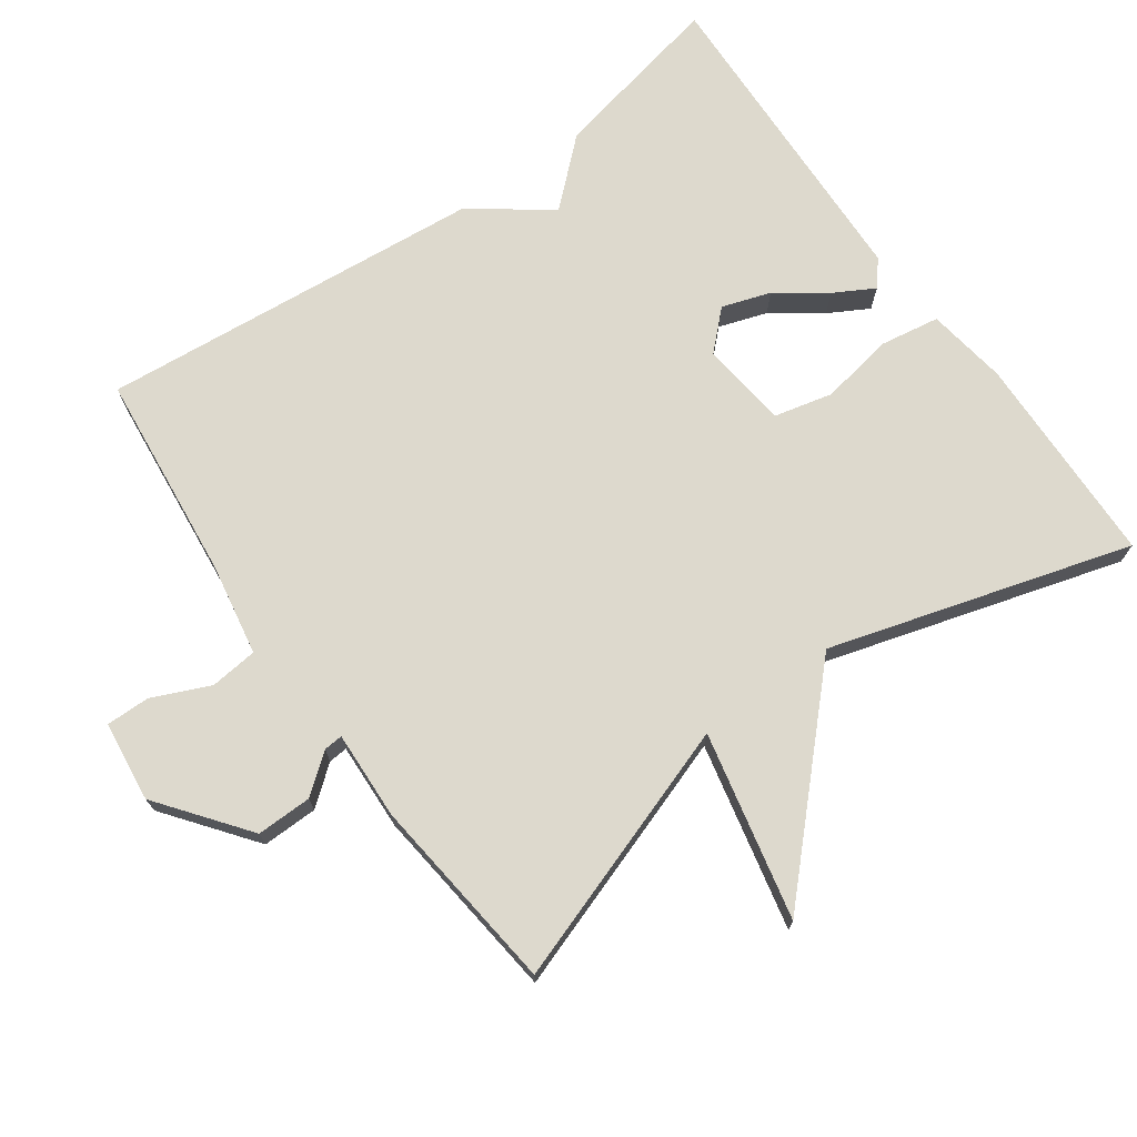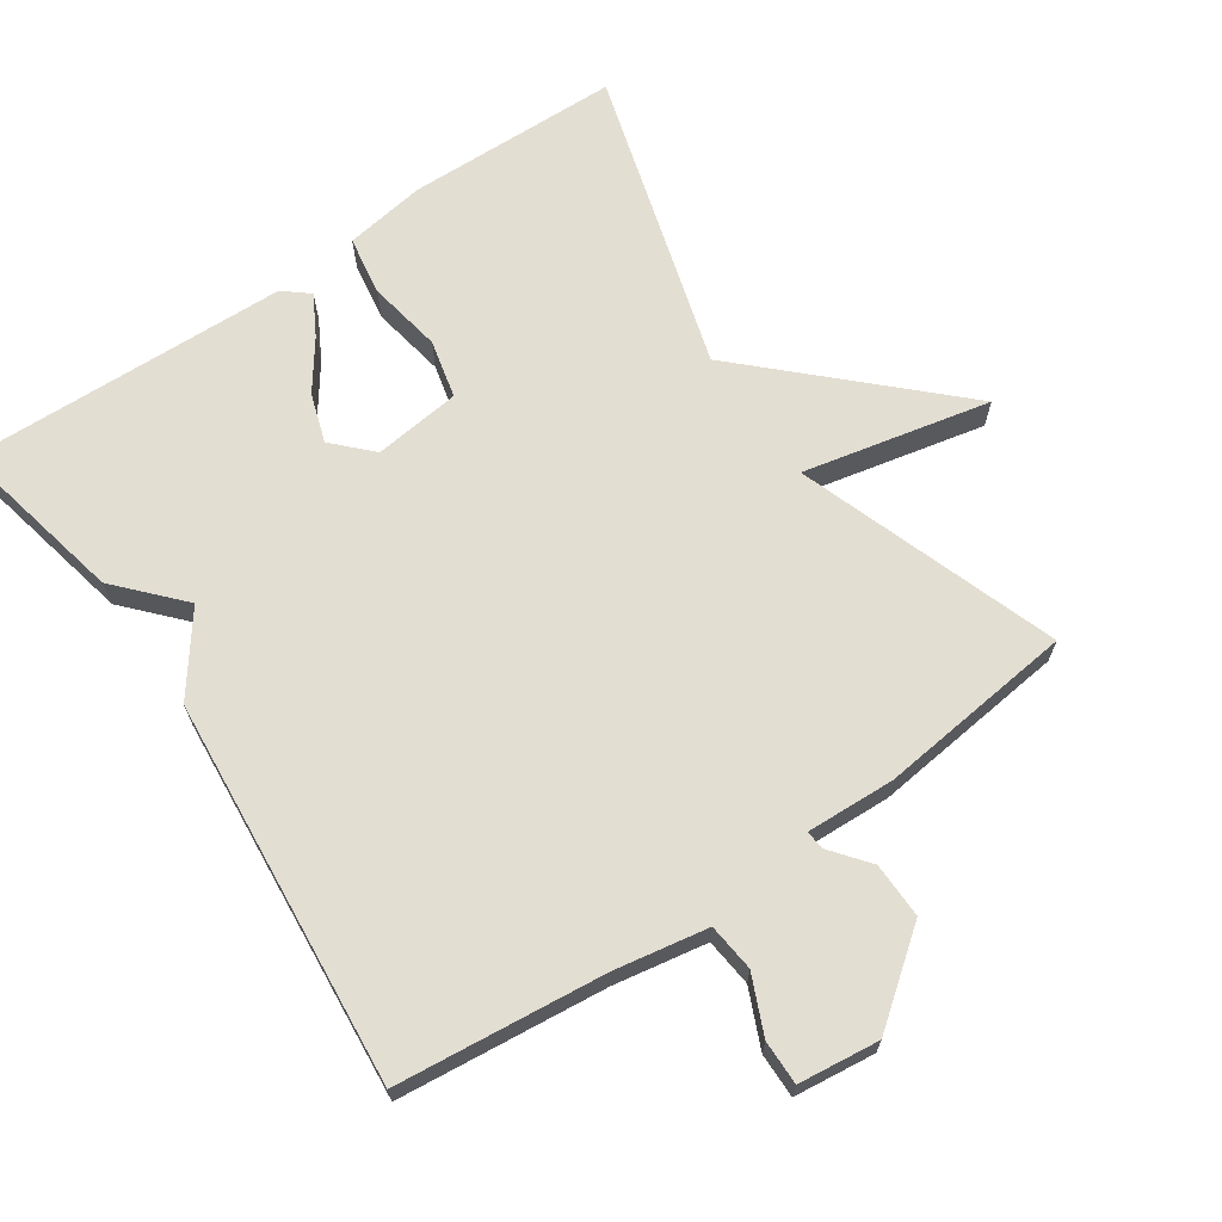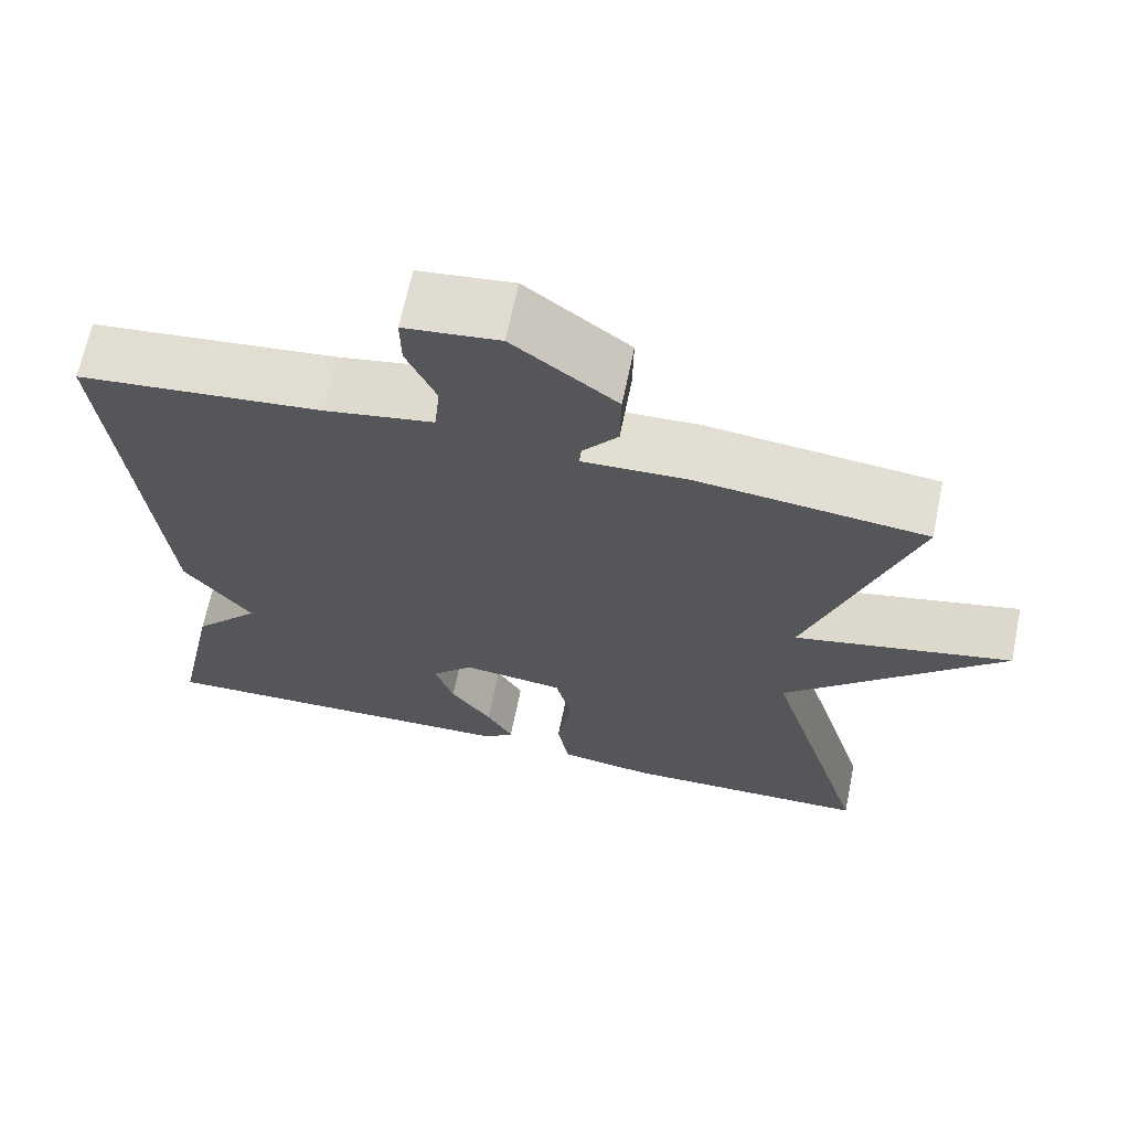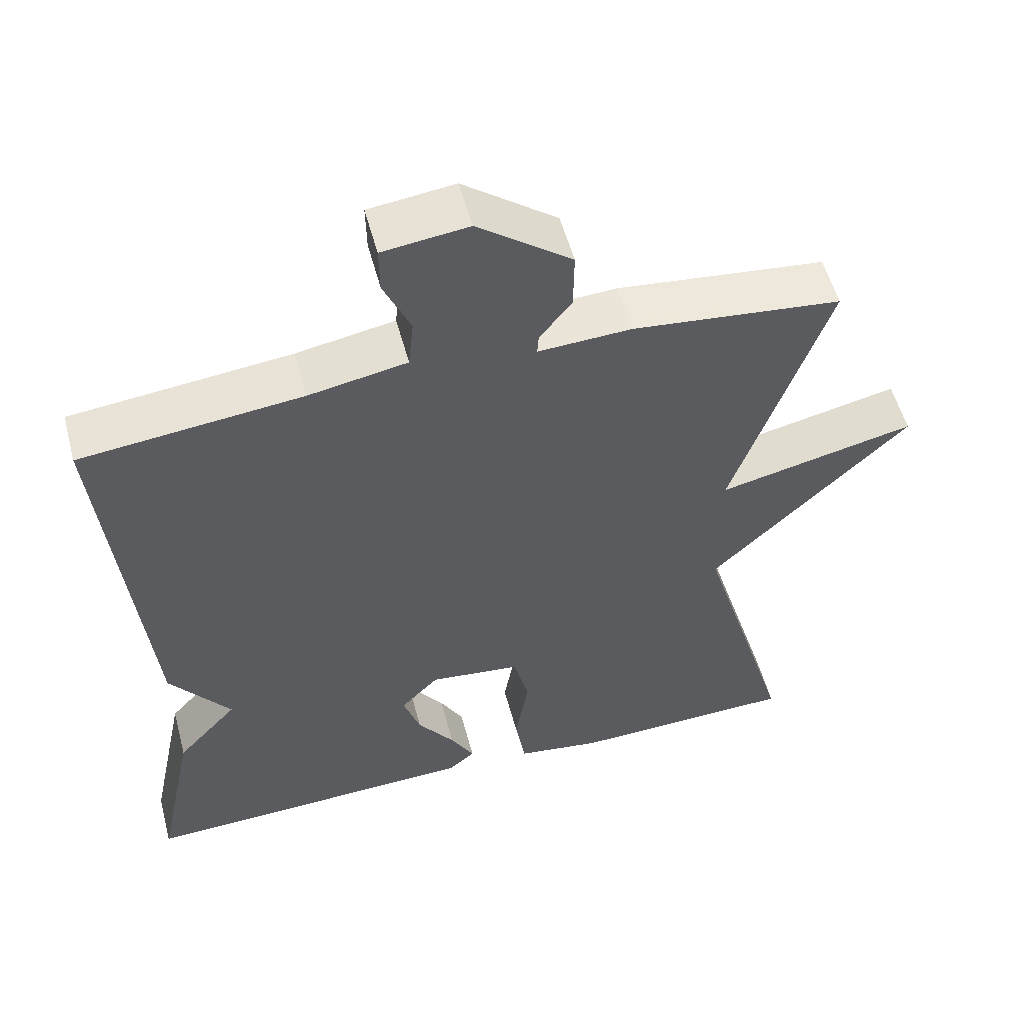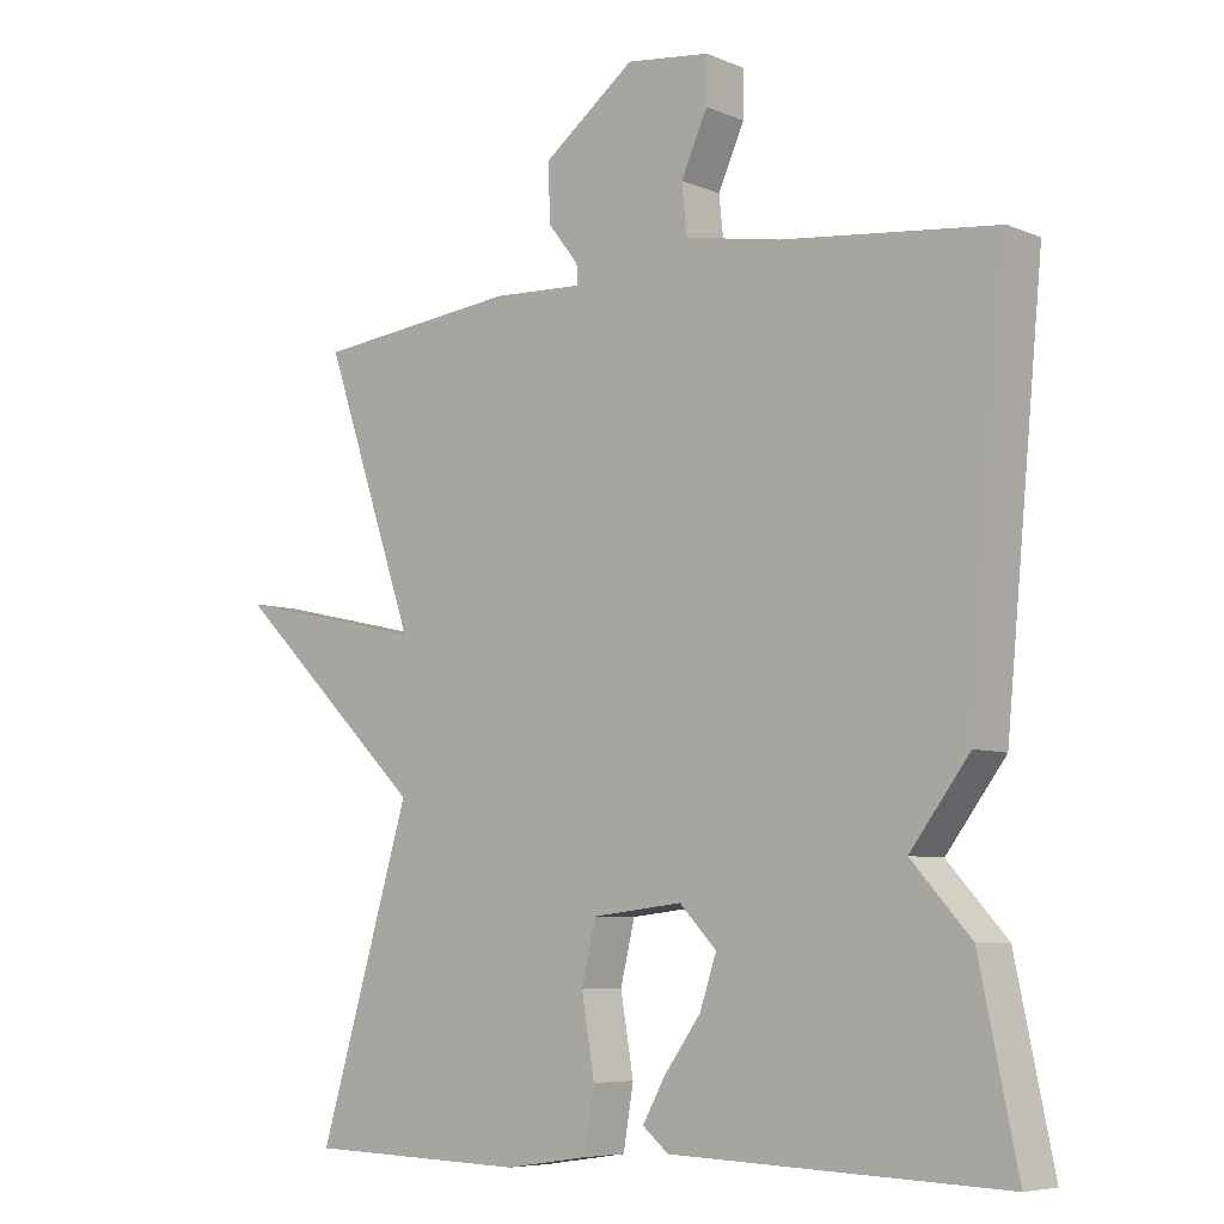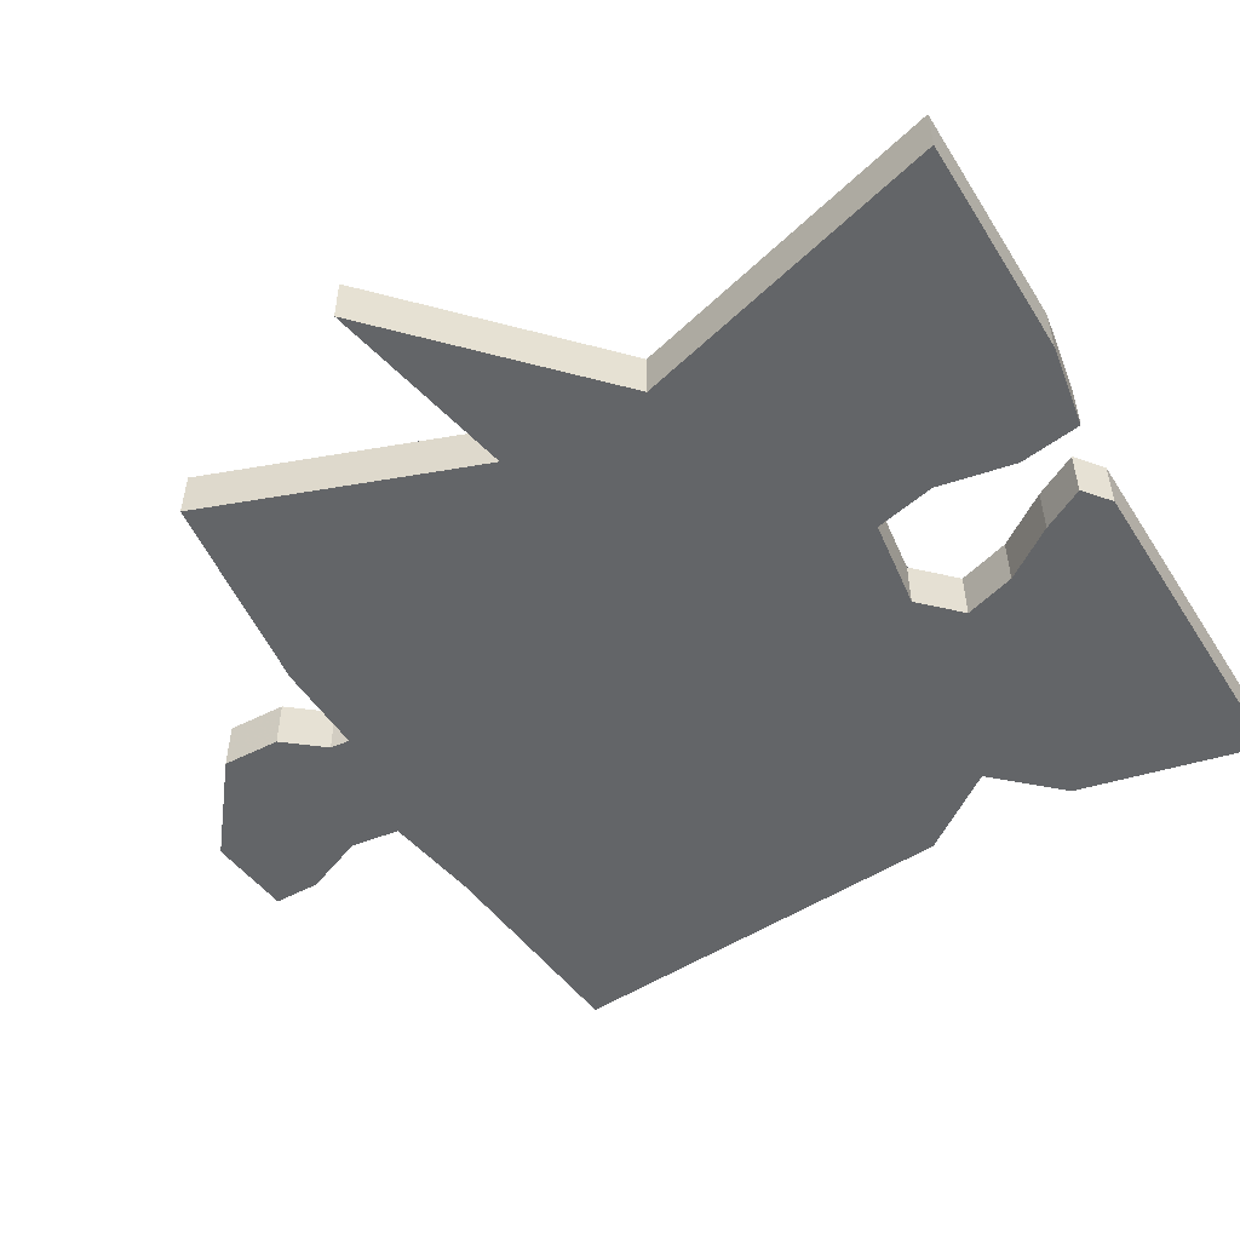
<metadata>
{"format":"obj","ext":"obj","renderer":"f3d","projection":"perspective","resolution":1024,"background":"white","views":[{"elev":72.0,"azim":54.3,"up":"+Y"},{"elev":67.4,"azim":-34.6,"up":"+Y"},{"elev":66.8,"azim":11.7,"up":"+Z"},{"elev":54.6,"azim":-14.9,"up":"+Z"},{"elev":-6.8,"azim":-140.1,"up":"+Z"},{"elev":-51.4,"azim":119.6,"up":"+Y"}]}
</metadata>
<code>
v 0.5 0.07 0.5
v 0.373 0.07 0.128
v 0.639 0.07 0.187
v 0.373 0.07 -0.072
v 0.5 0.07 -0.5
v 0.196 0.07 -0.509
v 0.081 0.07 -0.492
v 0.067 0.07 -0.408
v 0.085 0.07 -0.302
v 0.065 0.07 -0.219
v -0.059 0.07 -0.205
v -0.11 0.07 -0.258
v -0.087 0.07 -0.327
v -0.037 0.07 -0.396
v -0.005 0.07 -0.453
v -0.041 0.07 -0.483
v -0.5 0.07 -0.5
v -0.448 0.07 -0.25
v -0.366 0.07 -0.159
v -0.448 0.07 -0.05
v -0.5 0.07 0.5
v -0.204 0.07 0.532
v -0.072 0.07 0.556
v -0.065 0.07 0.624
v -0.101 0.07 0.705
v -0.102 0.07 0.768
v 0.013 0.07 0.782
v 0.139 0.07 0.686
v 0.138 0.07 0.607
v 0.095 0.07 0.552
v 0.093 0.07 0.525
v 0.219 0.07 0.531
v 0.5 0 0.5
v 0.373 0 0.128
v 0.639 0 0.187
v 0.373 0 -0.072
v 0.5 0 -0.5
v 0.196 0 -0.509
v 0.081 0 -0.492
v 0.067 0 -0.408
v 0.085 0 -0.302
v 0.065 0 -0.219
v -0.059 0 -0.205
v -0.11 0 -0.258
v -0.087 0 -0.327
v -0.037 0 -0.396
v -0.005 0 -0.453
v -0.041 0 -0.483
v -0.5 0 -0.5
v -0.448 0 -0.25
v -0.366 0 -0.159
v -0.448 0 -0.05
v -0.5 0 0.5
v -0.204 0 0.532
v -0.072 0 0.556
v -0.065 0 0.624
v -0.101 0 0.705
v -0.102 0 0.768
v 0.013 0 0.782
v 0.139 0 0.686
v 0.138 0 0.607
v 0.095 0 0.552
v 0.093 0 0.525
v 0.219 0 0.531
f 31 32 1 2
f 28 29 30
f 27 28 30
f 26 27 30
f 25 26 30
f 24 25 30
f 23 24 30 31
f 22 23 31 2
f 21 22 2
f 20 21 2
f 19 20 2
f 17 18 19
f 16 17 19
f 15 16 19
f 14 15 19
f 13 14 19
f 12 13 19
f 11 12 19
f 2 3 4
f 19 2 4
f 11 19 4
f 10 11 4
f 7 8 9
f 6 7 9
f 5 6 9
f 4 5 9
f 4 9 10
f 34 33 64 63
f 62 61 60
f 62 60 59
f 62 59 58
f 62 58 57
f 62 57 56
f 63 62 56 55
f 34 63 55 54
f 34 54 53
f 34 53 52
f 34 52 51
f 51 50 49
f 51 49 48
f 51 48 47
f 51 47 46
f 51 46 45
f 51 45 44
f 51 44 43
f 36 35 34
f 36 34 51
f 36 51 43
f 36 43 42
f 41 40 39
f 41 39 38
f 41 38 37
f 41 37 36
f 42 41 36
f 1 33 34 2
f 2 34 35 3
f 3 35 36 4
f 4 36 37 5
f 5 37 38 6
f 6 38 39 7
f 7 39 40 8
f 8 40 41 9
f 9 41 42 10
f 10 42 43 11
f 11 43 44 12
f 12 44 45 13
f 13 45 46 14
f 14 46 47 15
f 15 47 48 16
f 16 48 49 17
f 17 49 50 18
f 18 50 51 19
f 19 51 52 20
f 20 52 53 21
f 21 53 54 22
f 22 54 55 23
f 23 55 56 24
f 24 56 57 25
f 25 57 58 26
f 26 58 59 27
f 27 59 60 28
f 28 60 61 29
f 29 61 62 30
f 30 62 63 31
f 31 63 64 32
f 32 64 33 1

</code>
